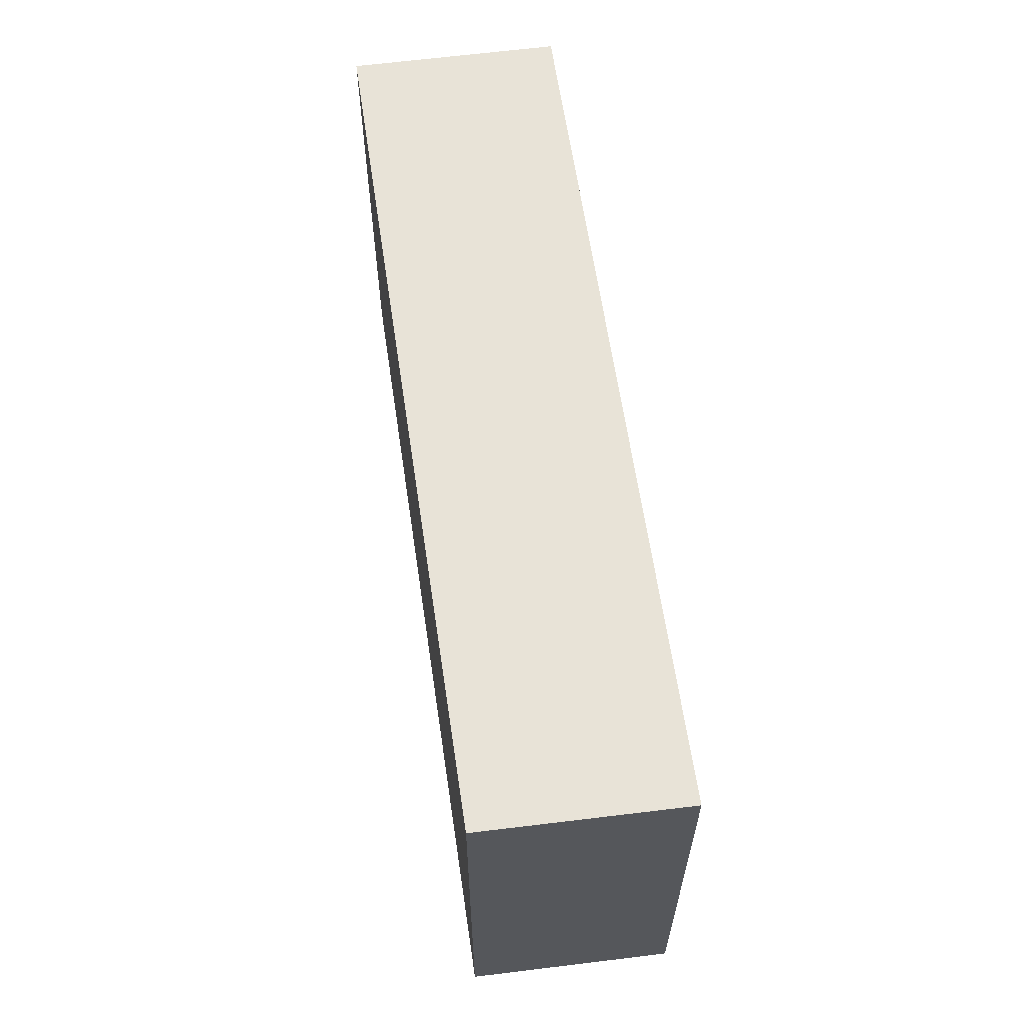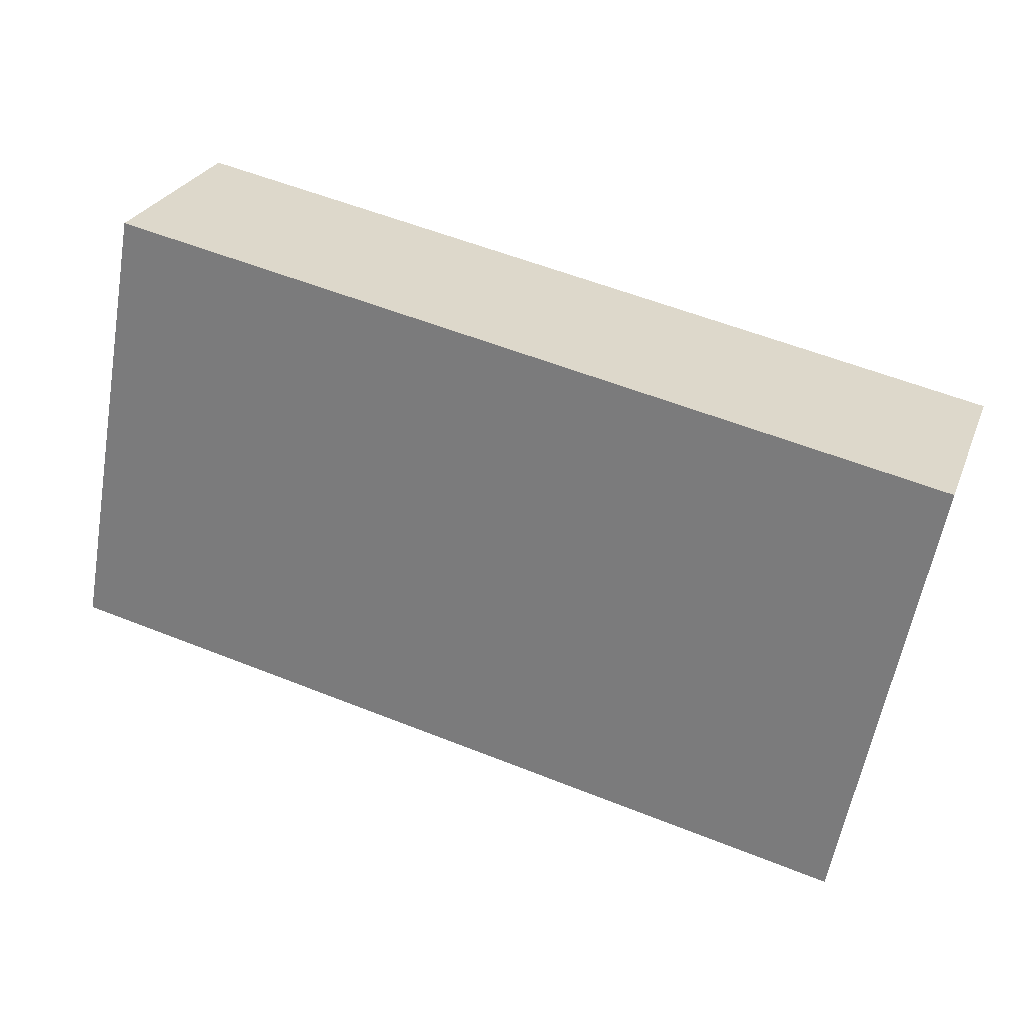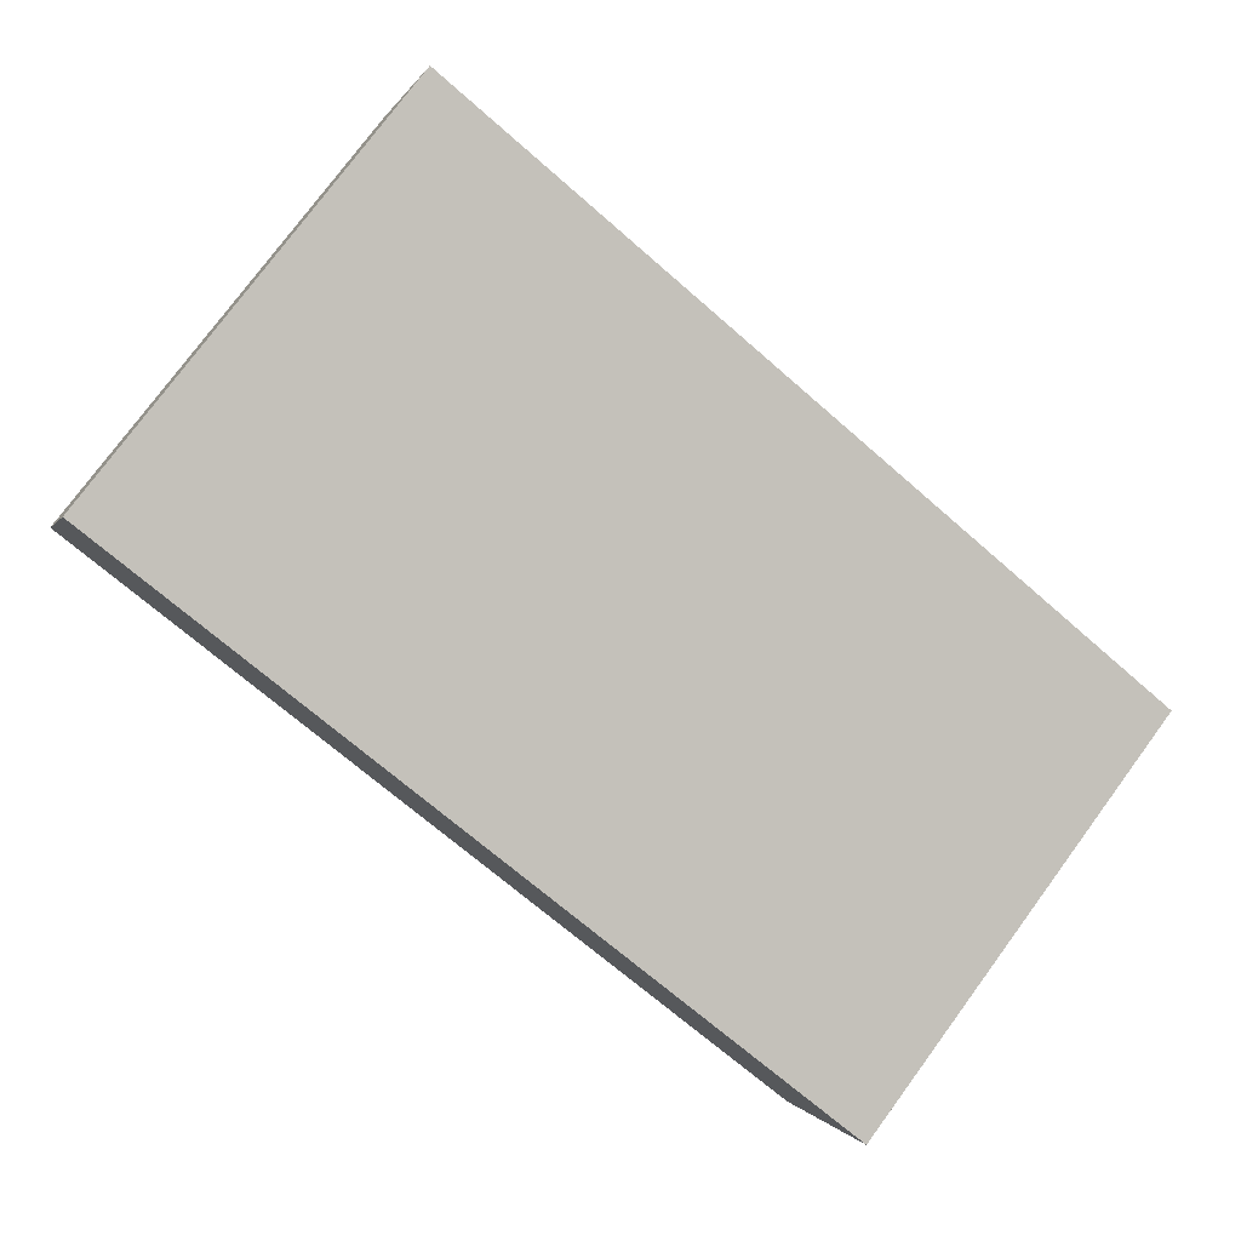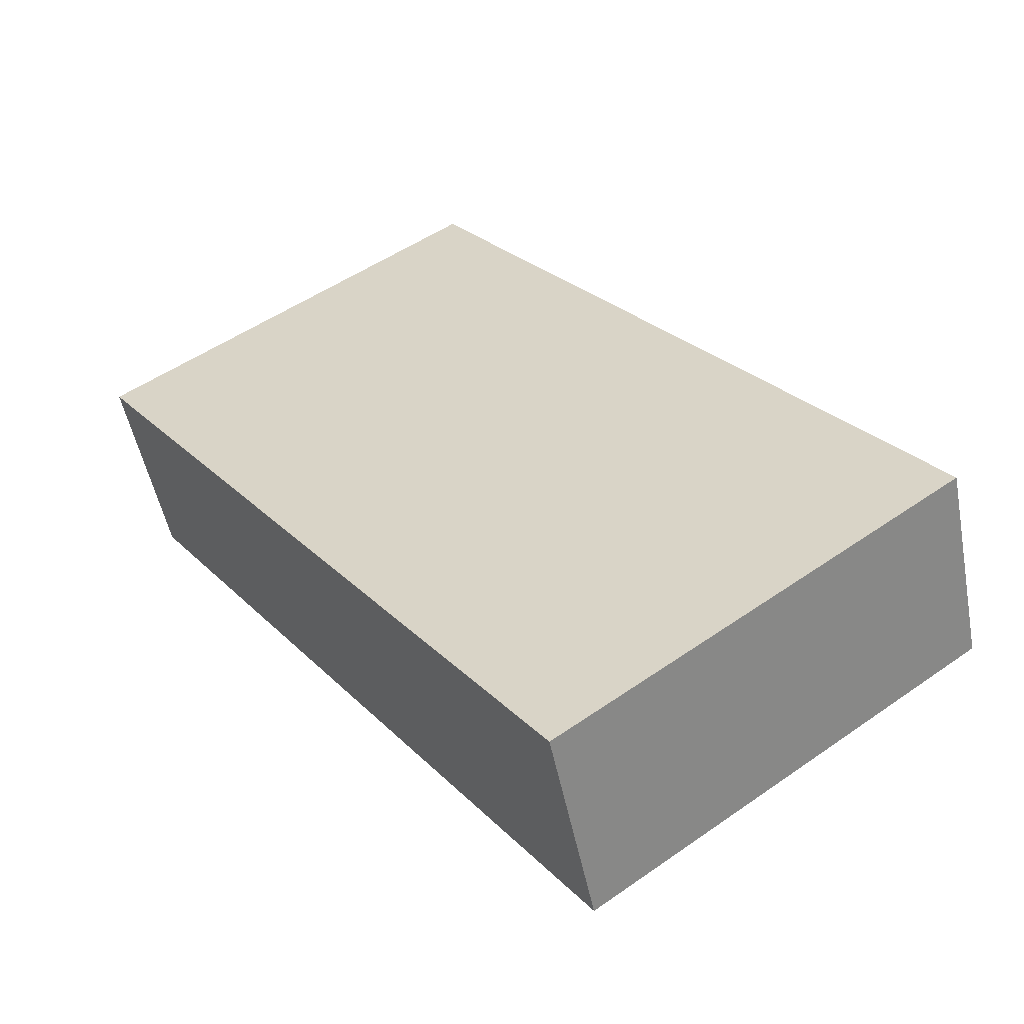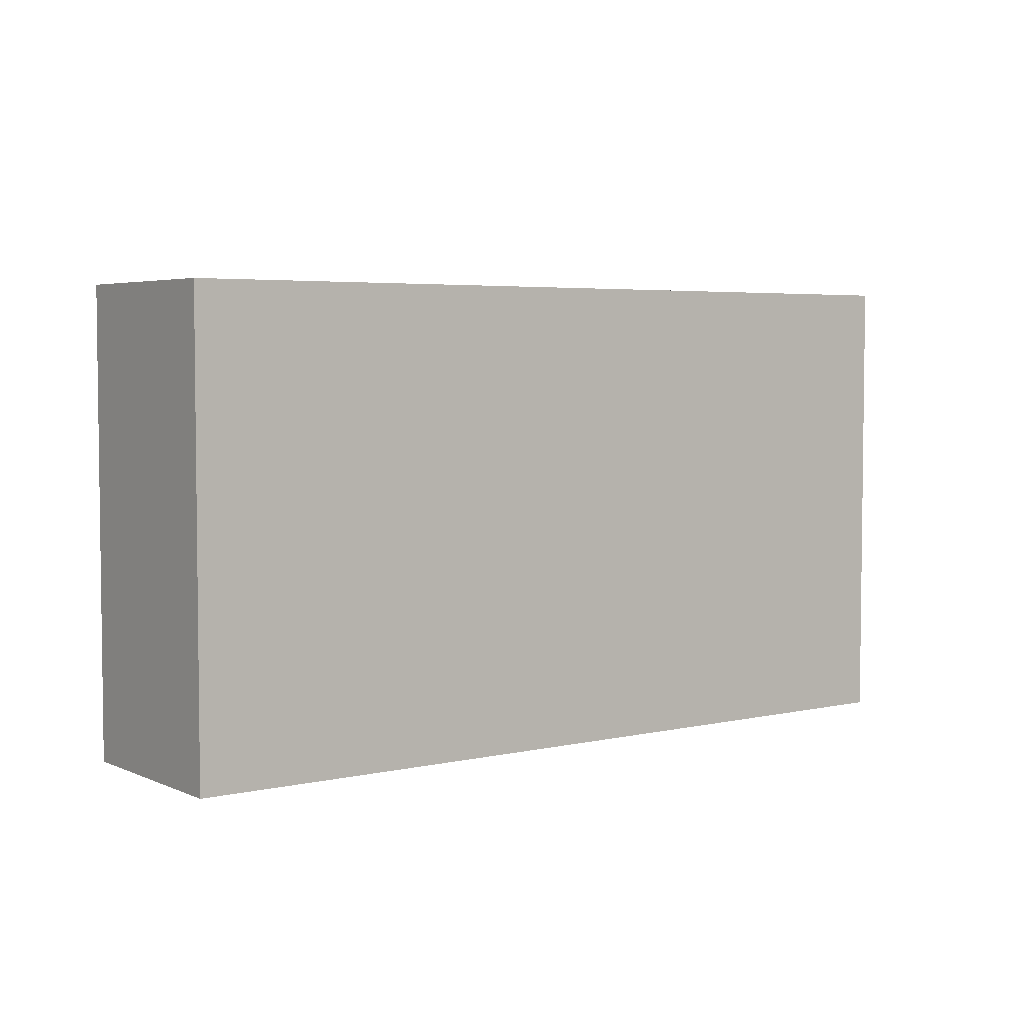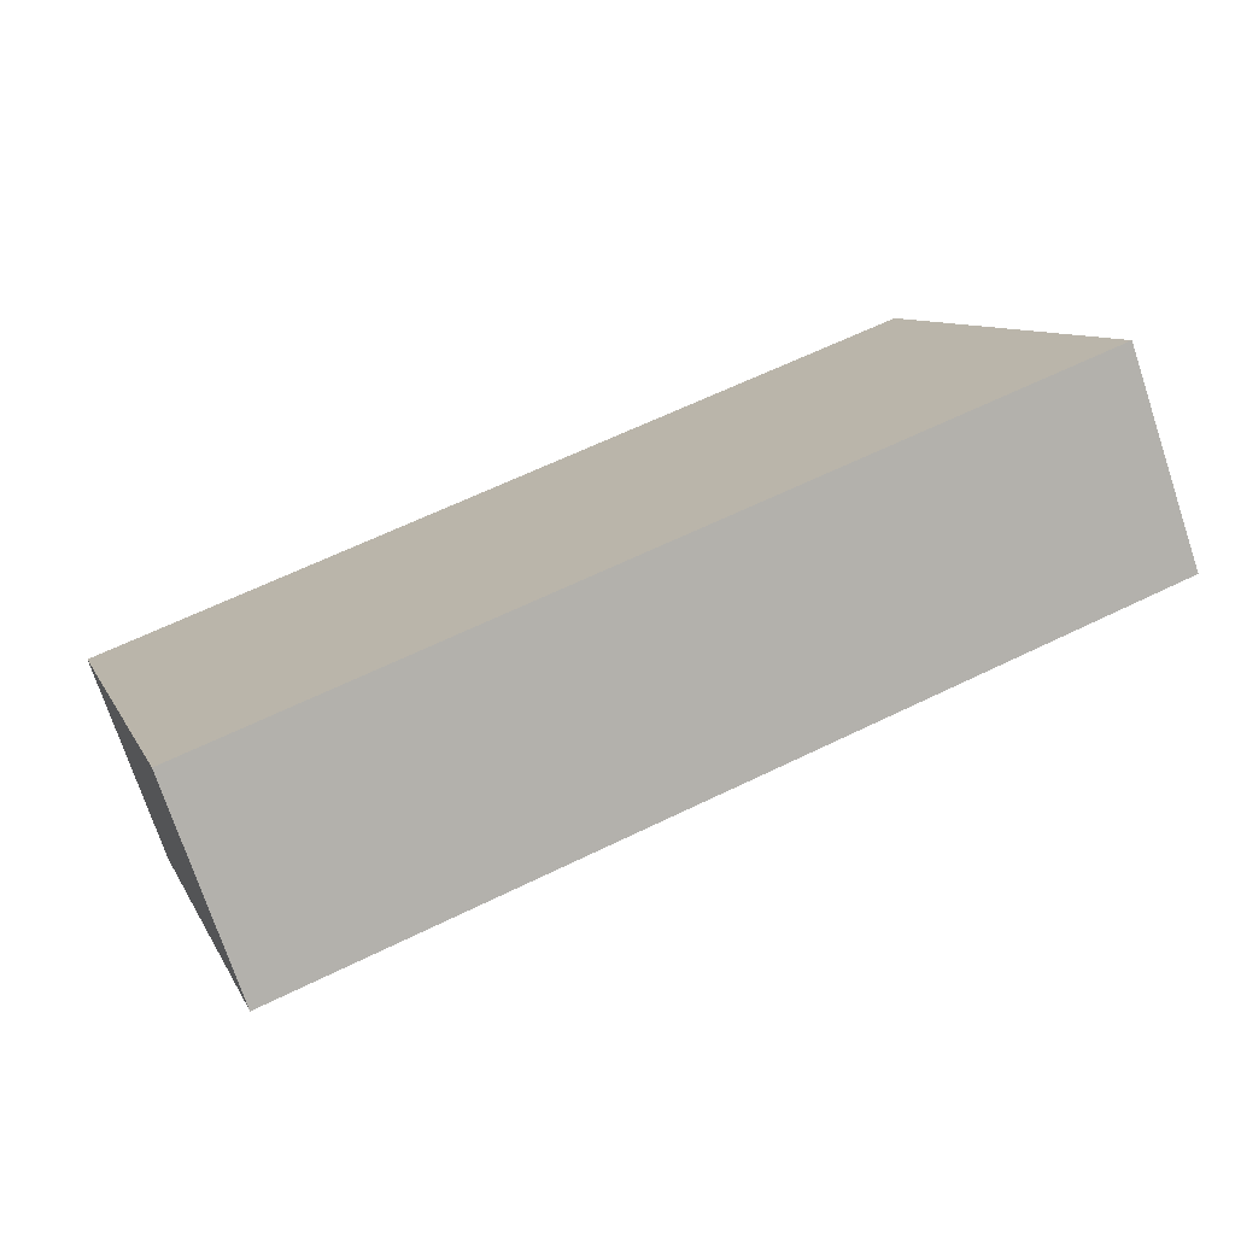
<metadata>
{"format":"obj","ext":"obj","renderer":"f3d","projection":"perspective","resolution":1024,"background":"white","views":[{"elev":62.1,"azim":102.2,"up":"+Y"},{"elev":-58.9,"azim":-10.0,"up":"+Z"},{"elev":77.8,"azim":36.5,"up":"+Z"},{"elev":52.2,"azim":-126.8,"up":"+Z"},{"elev":4.4,"azim":-16.1,"up":"+Y"},{"elev":9.3,"azim":162.2,"up":"+Z"}]}
</metadata>
<code>
v  0 2.286 1.4e-16
v  4.243 2.286 -0.514
v  3.913 2.286 -1.458
v  0.341 2.286 0.953
v  3.913 8.928e-17 -1.458
v  0 0 0
v  0.341 -5.835e-17 0.953
v  4.243 3.147e-17 -0.514
g defaultobject
f 1 2 3
f 2 1 4
f 5 1 3
f 1 5 6
f 6 4 1
f 4 6 7
f 7 2 4
f 2 7 8
f 8 3 2
f 3 8 5
f 8 6 5
f 6 8 7

</code>
